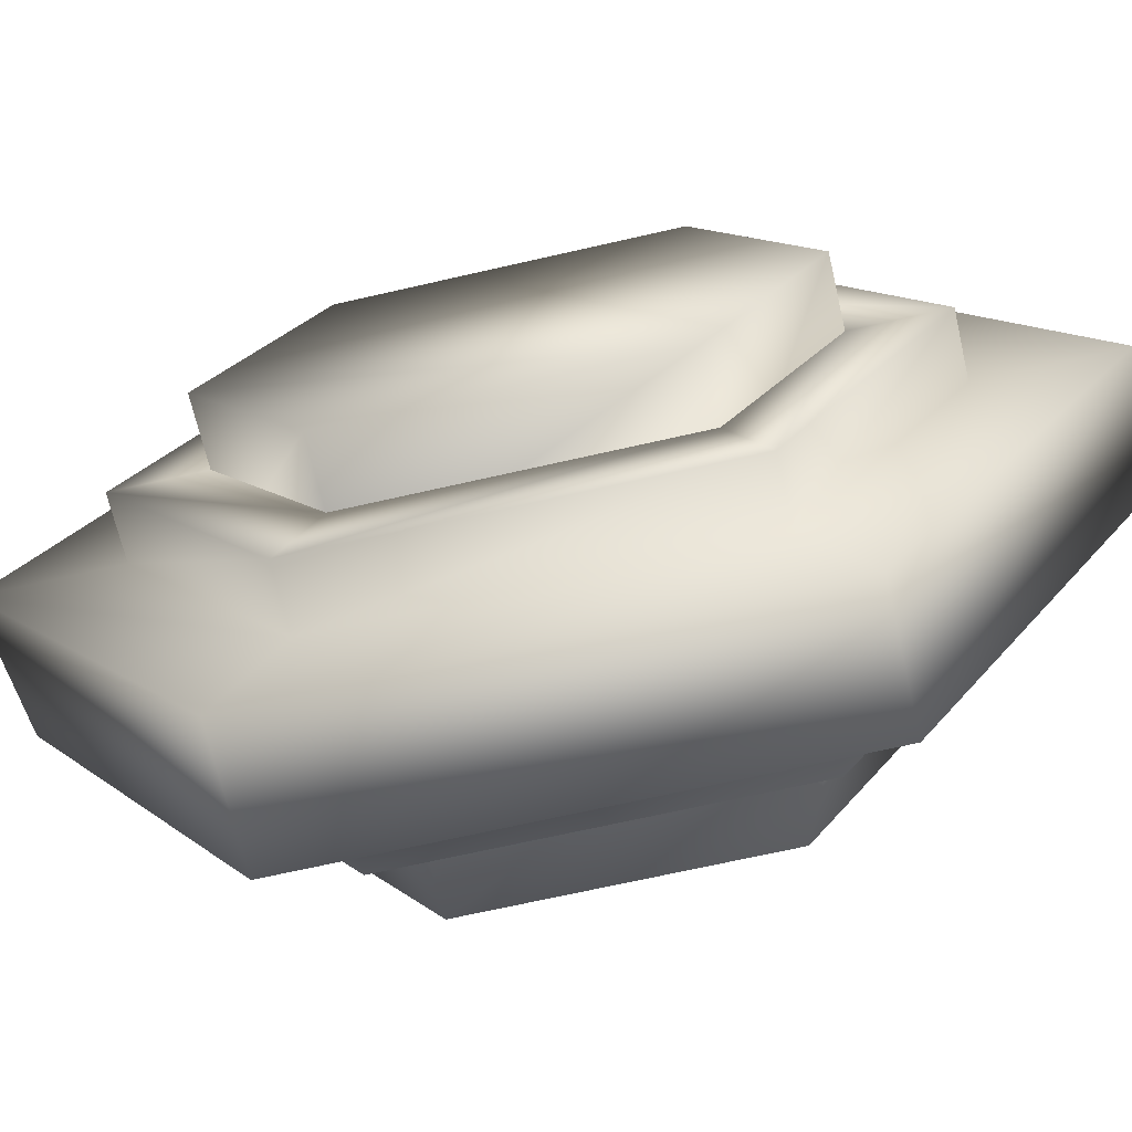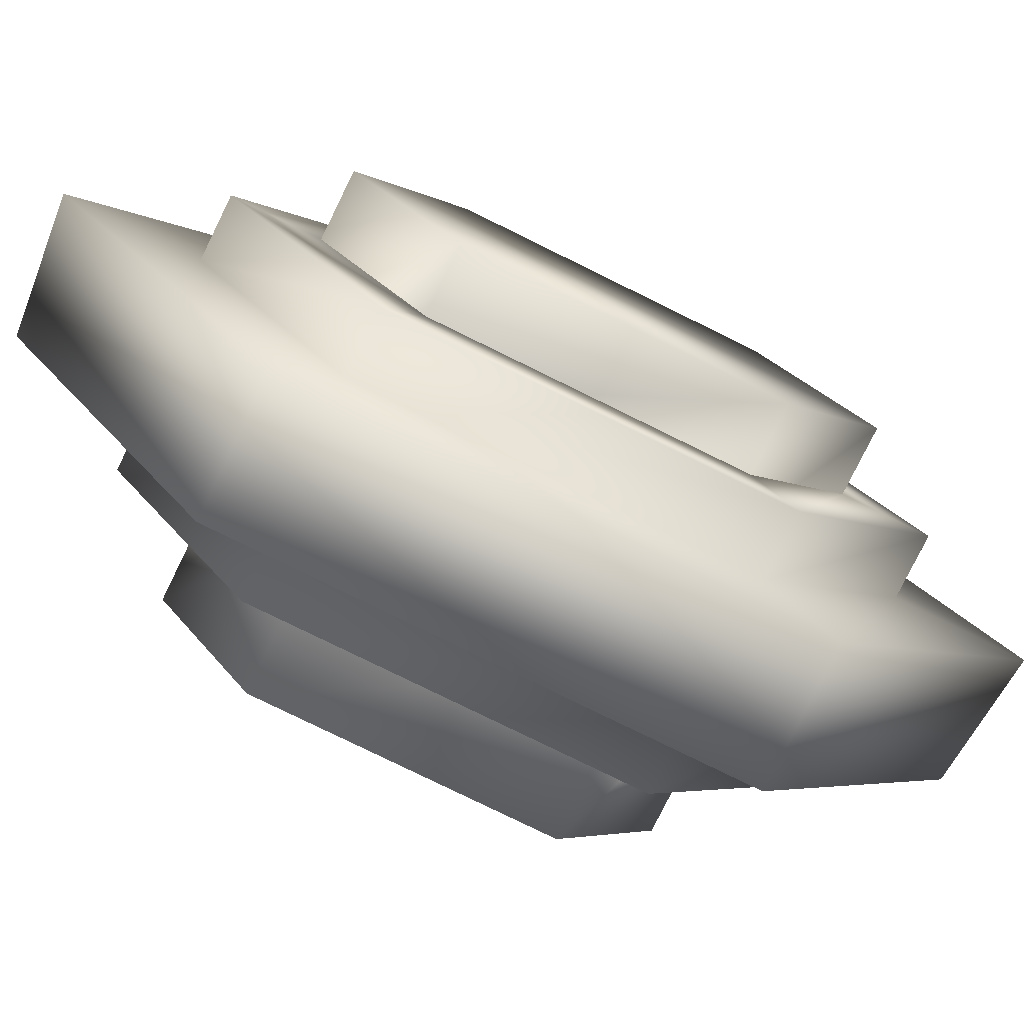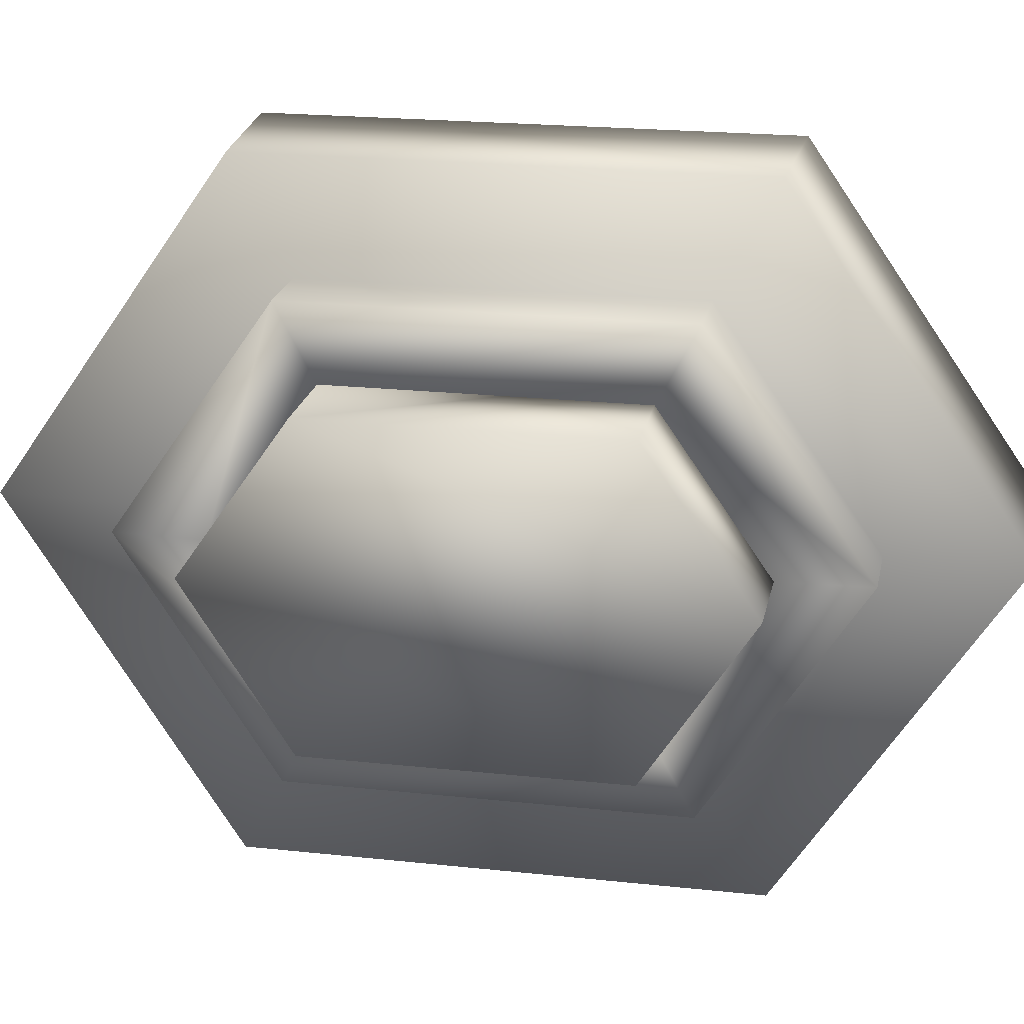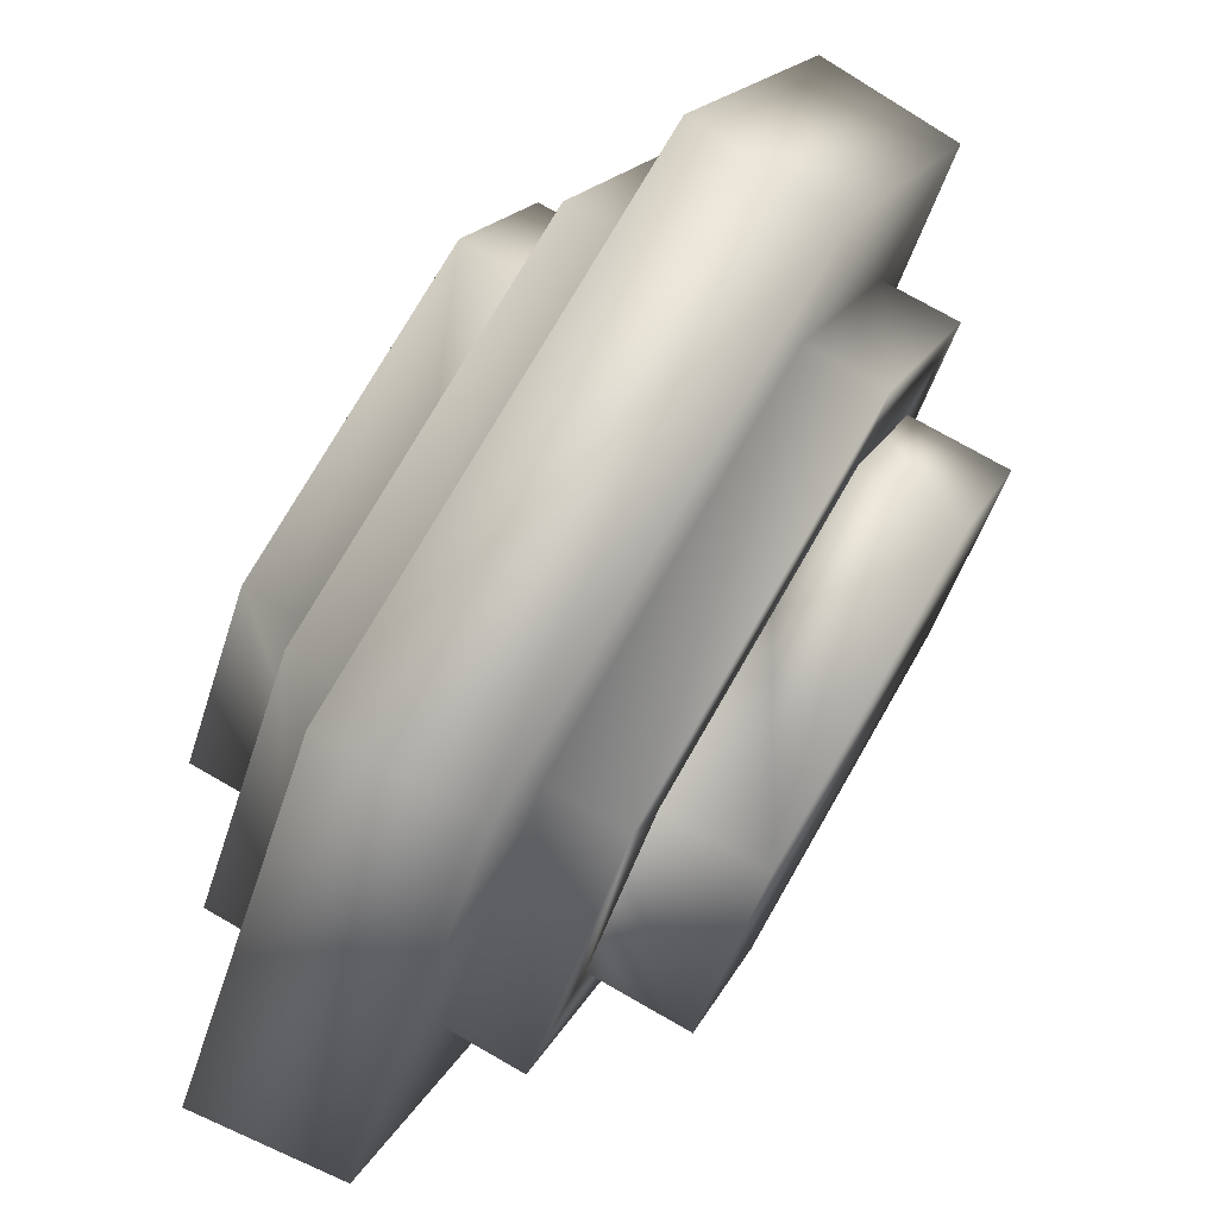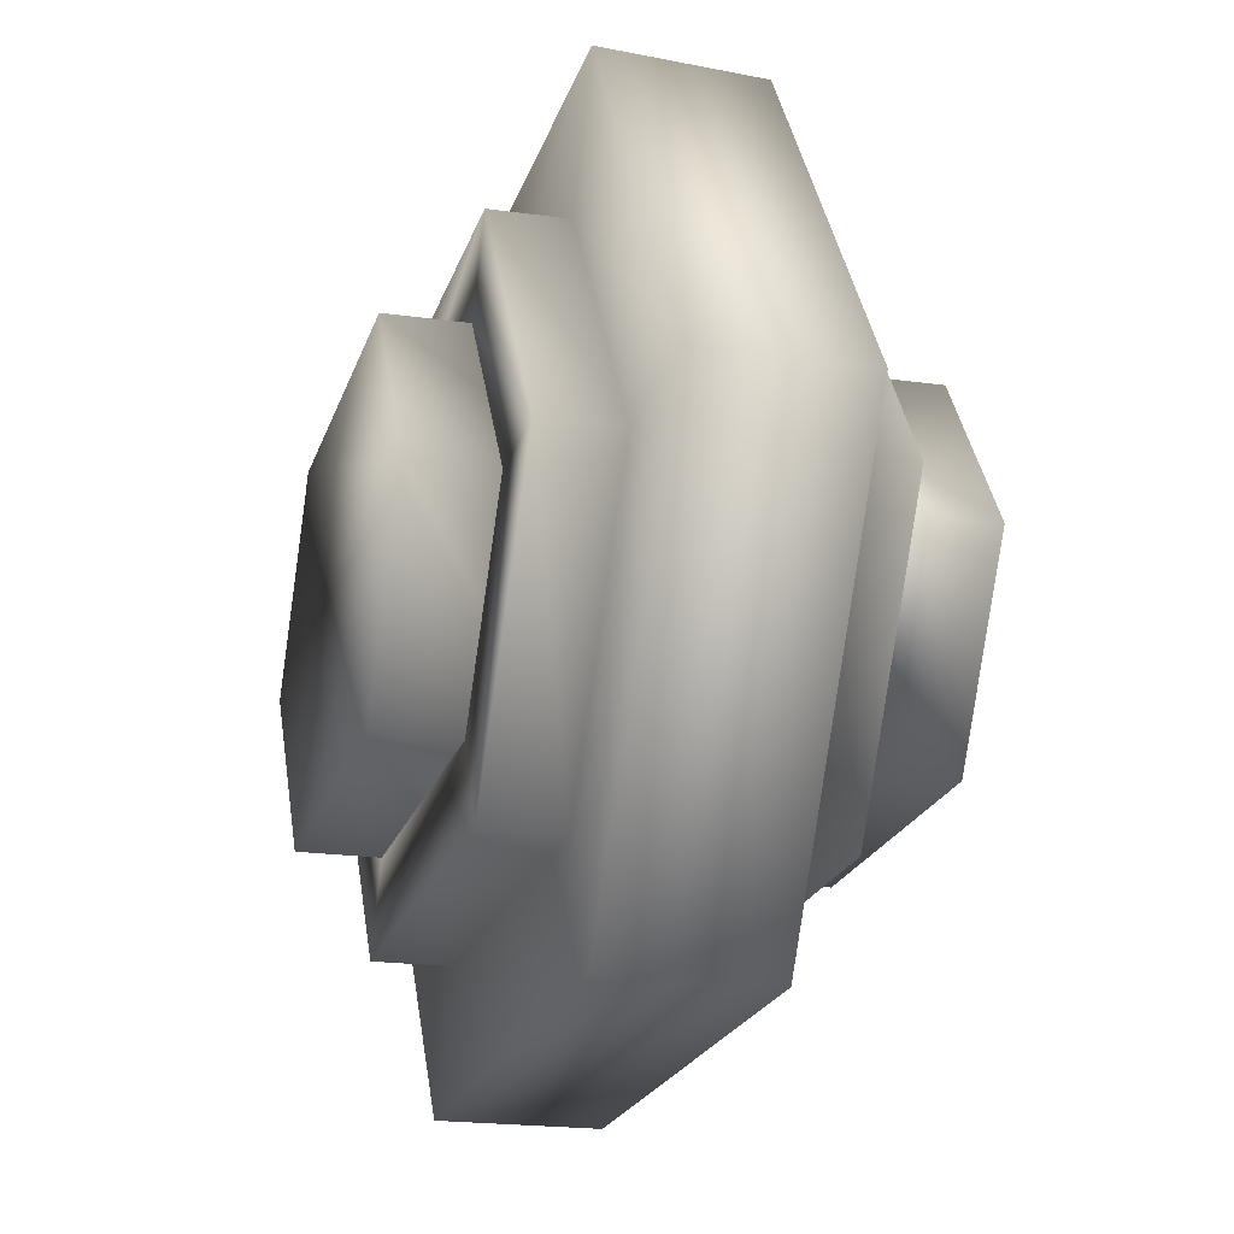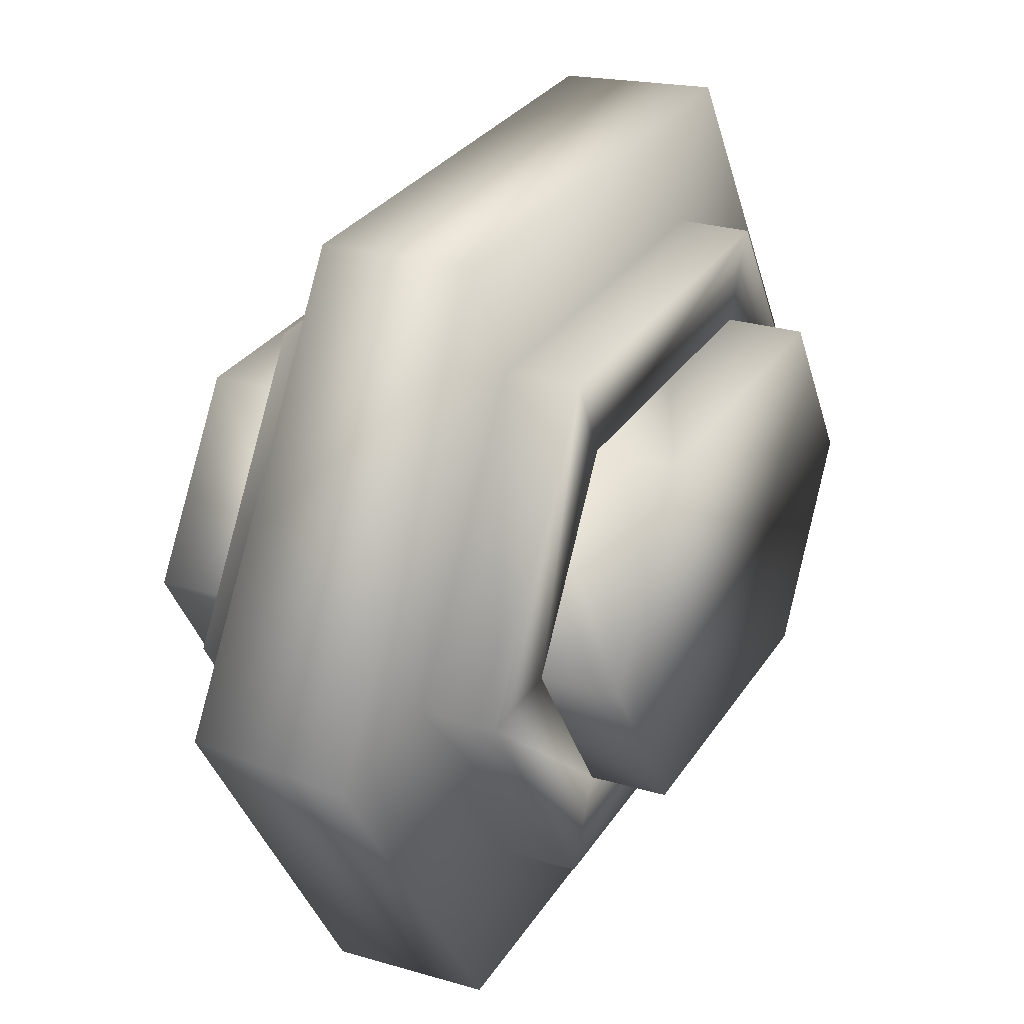
<metadata>
{"format":"obj","ext":"obj","renderer":"f3d","projection":"perspective","resolution":1024,"background":"white","views":[{"elev":-67.4,"azim":103.0,"up":"+Z"},{"elev":-78.3,"azim":63.8,"up":"+Z"},{"elev":20.8,"azim":-78.9,"up":"+Z"},{"elev":74.6,"azim":-150.2,"up":"+Z"},{"elev":-20.0,"azim":165.4,"up":"+Z"},{"elev":26.7,"azim":24.8,"up":"+Z"}]}
</metadata>
<code>
v  -5 7.229 24.65
v  -5 -9.654 0.3526
v  5 -10.66 -0
v  5 6.713 25
v  -5 42.77 24.65
v  5 43.29 25
v  5 60.66 0
v  -5 59.65 0.3526
v  14.71 13.74 11.56
v  14.71 5.708 -0
v  14.71 44.29 0
v  14.71 36.26 11.56
v  5 6.713 -25
v  -5 6.713 -25
v  -5 43.29 -25
v  5 43.29 -25
v  -16.95 14.03 -11.56
v  -16.95 6.523 0.0772
v  -16.95 43.48 0.0772
v  -16.95 35.97 -11.56
v  14.71 13.74 -11.56
v  14.71 36.26 -11.56
v  -16.95 14.26 11.21
v  -16.95 35.74 11.21
v  5 10.94 -16.91
v  5 -0.8083 -0
v  5 39.06 -16.91
v  5 50.81 0
v  5 39.06 16.91
v  5 10.94 16.91
v  -5 11.46 16.56
v  -5 0.0823 0.1868
v  -5 38.54 16.56
v  -5 49.92 0.1868
v  -5 38.88 -16.91
v  -5 11.12 -16.91
v  9.729 -0.8083 -0
v  9.729 10.94 -16.91
v  9.729 13.74 -11.56
v  9.729 5.708 -0
v  9.729 39.06 -16.91
v  9.729 36.26 -11.56
v  9.729 50.81 0
v  9.729 44.29 0
v  9.729 39.06 16.91
v  9.729 36.26 11.56
v  9.729 10.94 16.91
v  9.729 13.74 11.56
v  -10.23 0.0823 0.1868
v  -10.23 11.46 16.56
v  -10.23 14.26 11.21
v  -10.23 6.523 0.0772
v  -10.23 38.54 16.56
v  -10.23 35.74 11.21
v  -10.23 49.92 0.1868
v  -10.23 43.48 0.0772
v  -10.23 38.88 -16.91
v  -10.23 35.97 -11.56
v  -10.23 11.12 -16.91
v  -10.23 14.03 -11.56
v  -5 14.26 11.21
v  -5 6.523 0.0772
v  -5 14.03 -11.56
v  -5 35.97 -11.56
v  -5 43.48 0.0772
v  -5 35.74 11.21
v  5 13.74 -11.56
v  5 5.708 -0
v  5 13.74 11.56
v  5 36.26 11.56
v  5 44.29 0
v  5 36.26 -11.56
o Box001
g Box001
f 1 2 3 4
f 5 6 7 8
f 1 4 6 5
f 9 10 11 12
f 13 14 15 16
f 17 18 19 20
f 2 14 13 3
f 7 16 15 8
f 10 21 22 11
f 18 23 24 19
f 3 13 25 26
f 13 16 27 25
f 16 7 28 27
f 7 6 29 28
f 6 4 30 29
f 4 3 26 30
f 2 1 31 32
f 1 5 33 31
f 5 8 34 33
f 8 15 35 34
f 15 14 36 35
f 14 2 32 36
f 37 38 39 40
f 38 41 42 39
f 41 43 44 42
f 43 45 46 44
f 45 47 48 46
f 47 37 40 48
f 49 50 51 52
f 50 53 54 51
f 53 55 56 54
f 55 57 58 56
f 57 59 60 58
f 59 49 52 60
f 32 31 50 49
f 31 33 53 50
f 33 34 55 53
f 34 35 57 55
f 35 36 59 57
f 36 32 49 59
f 61 62 52 51
f 62 63 60 52
f 63 64 58 60
f 64 65 56 58
f 65 66 54 56
f 66 61 51 54
f 62 61 23 18
f 61 66 24 23
f 66 65 19 24
f 65 64 20 19
f 64 63 17 20
f 63 62 18 17
f 26 25 38 37
f 25 27 41 38
f 27 28 43 41
f 28 29 45 43
f 29 30 47 45
f 30 26 37 47
f 67 68 40 39
f 68 69 48 40
f 69 70 46 48
f 70 71 44 46
f 71 72 42 44
f 72 67 39 42
f 68 67 21 10
f 67 72 22 21
f 72 71 11 22
f 71 70 12 11
f 70 69 9 12
f 69 68 10 9

</code>
